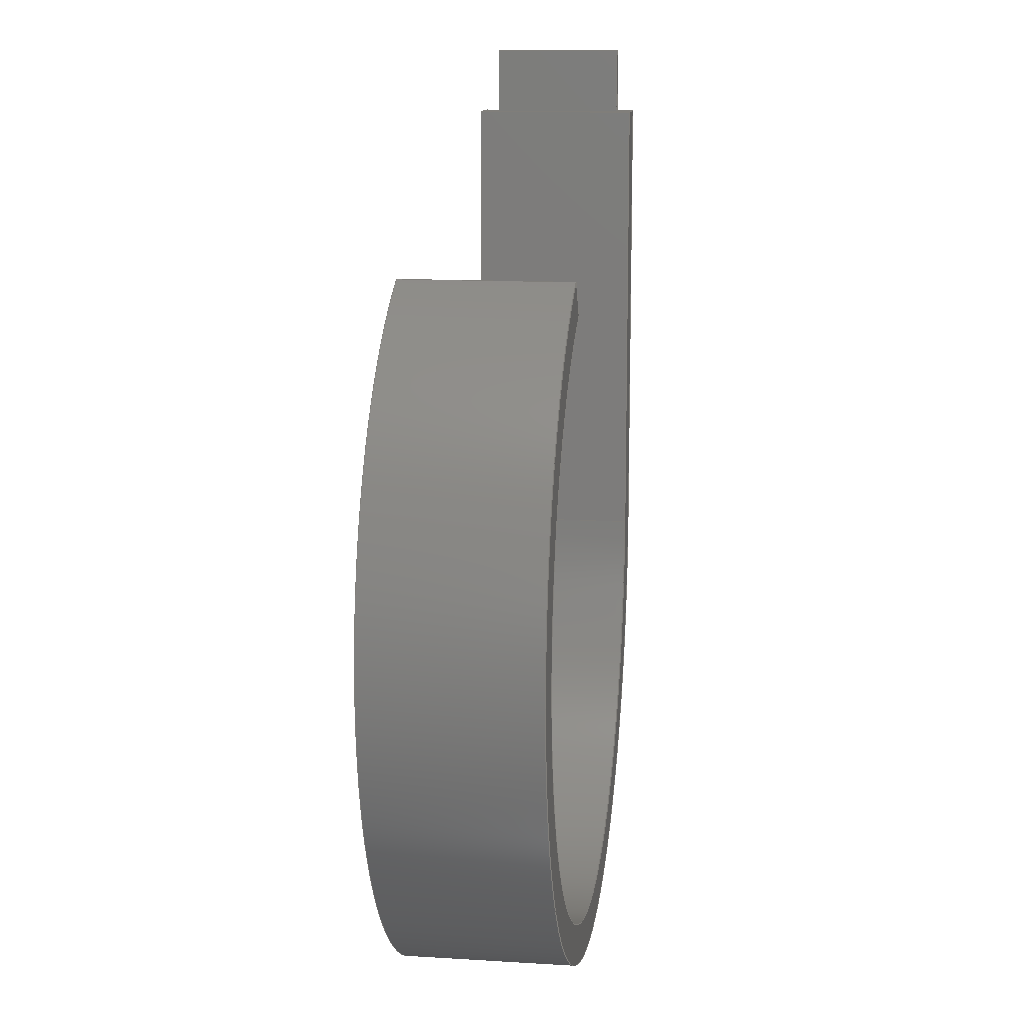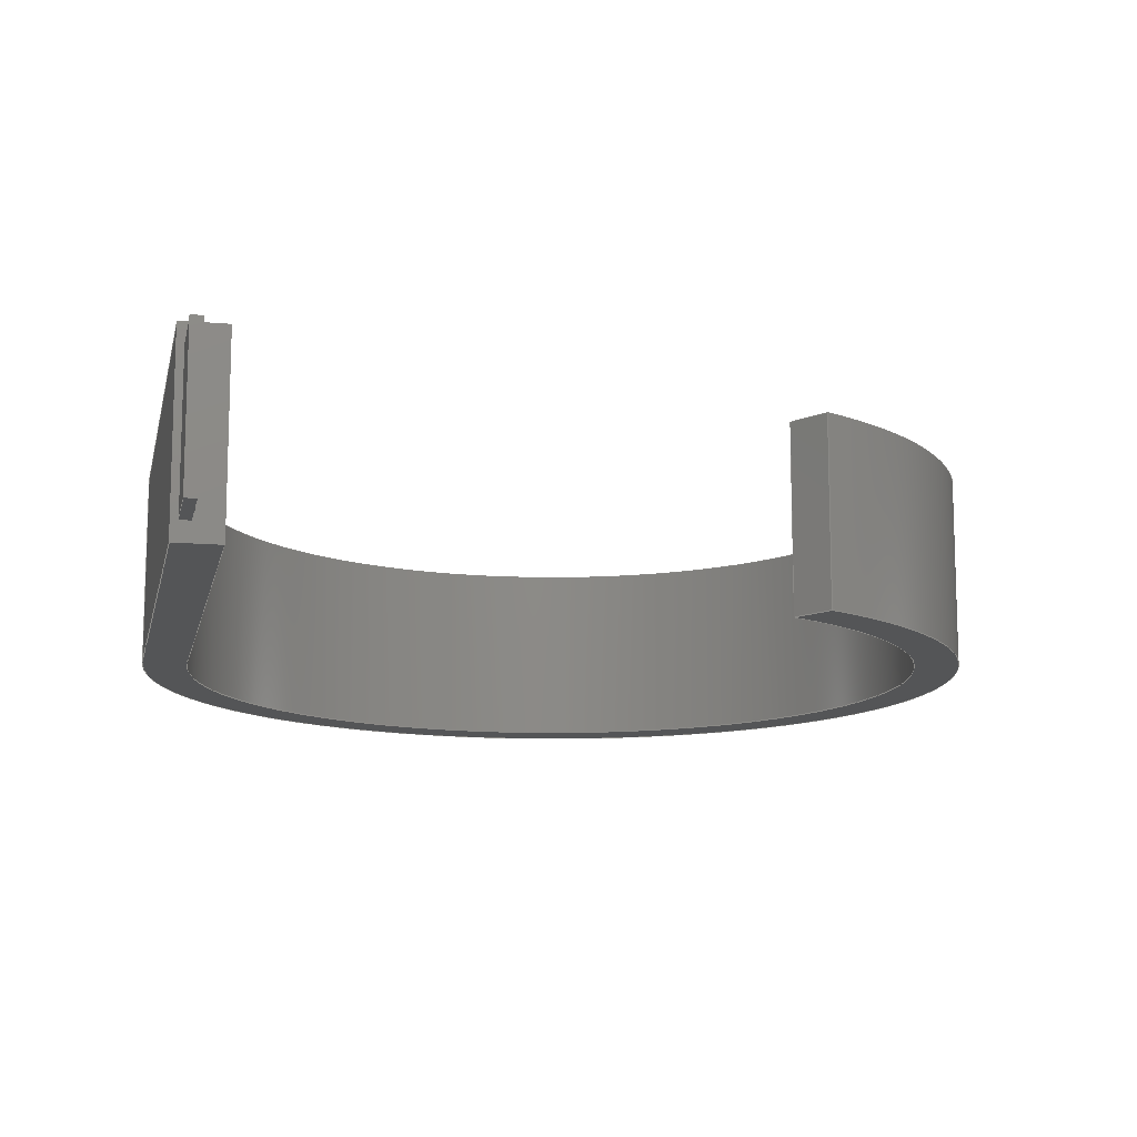
<metadata>
{"format":"step","ext":"step","renderer":"f3d","projection":"perspective","resolution":1024,"background":"white","views":[{"elev":12.3,"azim":98.3,"up":"+Z"},{"elev":-12.8,"azim":-11.6,"up":"+Y"}]}
</metadata>
<code>
ISO-10303-21;
DATA;
#1=MECHANICAL_DESIGN_GEOMETRIC_PRESENTATION_REPRESENTATION('',(#4),#386);
#2=SHAPE_REPRESENTATION_RELATIONSHIP('SRR','None',#393,#3);
#3=ADVANCED_BREP_SHAPE_REPRESENTATION('',(#5),#385);
#4=STYLED_ITEM('',(#403),#5);
#5=MANIFOLD_SOLID_BREP('Body1',#226);
#6=FACE_BOUND('',#36,.T.);
#7=CYLINDRICAL_SURFACE('',#249,9.992);
#8=CYLINDRICAL_SURFACE('',#254,11.18);
#9=CIRCLE('',#246,11.18);
#10=CIRCLE('',#247,9.992);
#11=CIRCLE('',#250,9.992);
#12=CIRCLE('',#255,11.18);
#13=FACE_OUTER_BOUND('',#26,.T.);
#14=FACE_OUTER_BOUND('',#27,.T.);
#15=FACE_OUTER_BOUND('',#28,.T.);
#16=FACE_OUTER_BOUND('',#29,.T.);
#17=FACE_OUTER_BOUND('',#30,.T.);
#18=FACE_OUTER_BOUND('',#31,.T.);
#19=FACE_OUTER_BOUND('',#32,.T.);
#20=FACE_OUTER_BOUND('',#33,.T.);
#21=FACE_OUTER_BOUND('',#34,.T.);
#22=FACE_OUTER_BOUND('',#35,.T.);
#23=FACE_OUTER_BOUND('',#37,.T.);
#24=FACE_OUTER_BOUND('',#38,.T.);
#25=FACE_OUTER_BOUND('',#39,.T.);
#26=EDGE_LOOP('',(#142,#143,#144,#145));
#27=EDGE_LOOP('',(#146,#147,#148,#149));
#28=EDGE_LOOP('',(#150,#151,#152,#153));
#29=EDGE_LOOP('',(#154,#155,#156,#157));
#30=EDGE_LOOP('',(#158,#159,#160,#161));
#31=EDGE_LOOP('',(#162,#163,#164,#165,#166,#167));
#32=EDGE_LOOP('',(#168,#169,#170,#171));
#33=EDGE_LOOP('',(#172,#173,#174,#175));
#34=EDGE_LOOP('',(#176,#177,#178,#179));
#35=EDGE_LOOP('',(#180,#181,#182,#183));
#36=EDGE_LOOP('',(#184,#185,#186,#187));
#37=EDGE_LOOP('',(#188,#189,#190,#191));
#38=EDGE_LOOP('',(#192,#193,#194,#195));
#39=EDGE_LOOP('',(#196,#197,#198,#199,#200,#201));
#40=LINE('',#323,#66);
#41=LINE('',#325,#67);
#42=LINE('',#327,#68);
#43=LINE('',#328,#69);
#44=LINE('',#331,#70);
#45=LINE('',#333,#71);
#46=LINE('',#334,#72);
#47=LINE('',#337,#73);
#48=LINE('',#339,#74);
#49=LINE('',#340,#75);
#50=LINE('',#342,#76);
#51=LINE('',#343,#77);
#52=LINE('',#350,#78);
#53=LINE('',#354,#79);
#54=LINE('',#356,#80);
#55=LINE('',#357,#81);
#56=LINE('',#360,#82);
#57=LINE('',#362,#83);
#58=LINE('',#363,#84);
#59=LINE('',#367,#85);
#60=LINE('',#370,#86);
#61=LINE('',#371,#87);
#62=LINE('',#374,#88);
#63=LINE('',#375,#89);
#64=LINE('',#378,#90);
#65=LINE('',#379,#91);
#66=VECTOR('',#261,1);
#67=VECTOR('',#262,1);
#68=VECTOR('',#263,1);
#69=VECTOR('',#264,1);
#70=VECTOR('',#267,1);
#71=VECTOR('',#268,1);
#72=VECTOR('',#269,1);
#73=VECTOR('',#272,1);
#74=VECTOR('',#273,1);
#75=VECTOR('',#274,1);
#76=VECTOR('',#277,1);
#77=VECTOR('',#278,1);
#78=VECTOR('',#285,1);
#79=VECTOR('',#288,1);
#80=VECTOR('',#289,1);
#81=VECTOR('',#290,1);
#82=VECTOR('',#293,1);
#83=VECTOR('',#294,1);
#84=VECTOR('',#295,1);
#85=VECTOR('',#300,1);
#86=VECTOR('',#303,1);
#87=VECTOR('',#304,1);
#88=VECTOR('',#307,1);
#89=VECTOR('',#308,1);
#90=VECTOR('',#311,1);
#91=VECTOR('',#312,1);
#92=VERTEX_POINT('',#321);
#93=VERTEX_POINT('',#322);
#94=VERTEX_POINT('',#324);
#95=VERTEX_POINT('',#326);
#96=VERTEX_POINT('',#330);
#97=VERTEX_POINT('',#332);
#98=VERTEX_POINT('',#336);
#99=VERTEX_POINT('',#338);
#100=VERTEX_POINT('',#346);
#101=VERTEX_POINT('',#347);
#102=VERTEX_POINT('',#349);
#103=VERTEX_POINT('',#351);
#104=VERTEX_POINT('',#353);
#105=VERTEX_POINT('',#355);
#106=VERTEX_POINT('',#359);
#107=VERTEX_POINT('',#361);
#108=VERTEX_POINT('',#365);
#109=VERTEX_POINT('',#369);
#110=VERTEX_POINT('',#373);
#111=VERTEX_POINT('',#377);
#112=EDGE_CURVE('',#92,#93,#40,.T.);
#113=EDGE_CURVE('',#92,#94,#41,.T.);
#114=EDGE_CURVE('',#95,#94,#42,.T.);
#115=EDGE_CURVE('',#93,#95,#43,.T.);
#116=EDGE_CURVE('',#93,#96,#44,.T.);
#117=EDGE_CURVE('',#97,#95,#45,.T.);
#118=EDGE_CURVE('',#96,#97,#46,.T.);
#119=EDGE_CURVE('',#96,#98,#47,.T.);
#120=EDGE_CURVE('',#99,#97,#48,.T.);
#121=EDGE_CURVE('',#98,#99,#49,.T.);
#122=EDGE_CURVE('',#98,#92,#50,.T.);
#123=EDGE_CURVE('',#94,#99,#51,.T.);
#124=EDGE_CURVE('',#100,#101,#9,.T.);
#125=EDGE_CURVE('',#101,#102,#52,.T.);
#126=EDGE_CURVE('',#102,#103,#10,.T.);
#127=EDGE_CURVE('',#103,#104,#53,.T.);
#128=EDGE_CURVE('',#104,#105,#54,.T.);
#129=EDGE_CURVE('',#105,#100,#55,.T.);
#130=EDGE_CURVE('',#106,#101,#56,.T.);
#131=EDGE_CURVE('',#107,#106,#57,.T.);
#132=EDGE_CURVE('',#102,#107,#58,.T.);
#133=EDGE_CURVE('',#108,#107,#11,.T.);
#134=EDGE_CURVE('',#103,#108,#59,.T.);
#135=EDGE_CURVE('',#109,#108,#60,.T.);
#136=EDGE_CURVE('',#104,#109,#61,.T.);
#137=EDGE_CURVE('',#110,#109,#62,.T.);
#138=EDGE_CURVE('',#105,#110,#63,.T.);
#139=EDGE_CURVE('',#111,#110,#64,.T.);
#140=EDGE_CURVE('',#100,#111,#65,.T.);
#141=EDGE_CURVE('',#106,#111,#12,.T.);
#142=ORIENTED_EDGE('',*,*,#112,.F.);
#143=ORIENTED_EDGE('',*,*,#113,.T.);
#144=ORIENTED_EDGE('',*,*,#114,.F.);
#145=ORIENTED_EDGE('',*,*,#115,.F.);
#146=ORIENTED_EDGE('',*,*,#116,.F.);
#147=ORIENTED_EDGE('',*,*,#115,.T.);
#148=ORIENTED_EDGE('',*,*,#117,.F.);
#149=ORIENTED_EDGE('',*,*,#118,.F.);
#150=ORIENTED_EDGE('',*,*,#119,.F.);
#151=ORIENTED_EDGE('',*,*,#118,.T.);
#152=ORIENTED_EDGE('',*,*,#120,.F.);
#153=ORIENTED_EDGE('',*,*,#121,.F.);
#154=ORIENTED_EDGE('',*,*,#122,.F.);
#155=ORIENTED_EDGE('',*,*,#121,.T.);
#156=ORIENTED_EDGE('',*,*,#123,.F.);
#157=ORIENTED_EDGE('',*,*,#113,.F.);
#158=ORIENTED_EDGE('',*,*,#123,.T.);
#159=ORIENTED_EDGE('',*,*,#120,.T.);
#160=ORIENTED_EDGE('',*,*,#117,.T.);
#161=ORIENTED_EDGE('',*,*,#114,.T.);
#162=ORIENTED_EDGE('',*,*,#124,.T.);
#163=ORIENTED_EDGE('',*,*,#125,.T.);
#164=ORIENTED_EDGE('',*,*,#126,.T.);
#165=ORIENTED_EDGE('',*,*,#127,.T.);
#166=ORIENTED_EDGE('',*,*,#128,.T.);
#167=ORIENTED_EDGE('',*,*,#129,.T.);
#168=ORIENTED_EDGE('',*,*,#130,.F.);
#169=ORIENTED_EDGE('',*,*,#131,.F.);
#170=ORIENTED_EDGE('',*,*,#132,.F.);
#171=ORIENTED_EDGE('',*,*,#125,.F.);
#172=ORIENTED_EDGE('',*,*,#132,.T.);
#173=ORIENTED_EDGE('',*,*,#133,.F.);
#174=ORIENTED_EDGE('',*,*,#134,.F.);
#175=ORIENTED_EDGE('',*,*,#126,.F.);
#176=ORIENTED_EDGE('',*,*,#134,.T.);
#177=ORIENTED_EDGE('',*,*,#135,.F.);
#178=ORIENTED_EDGE('',*,*,#136,.F.);
#179=ORIENTED_EDGE('',*,*,#127,.F.);
#180=ORIENTED_EDGE('',*,*,#136,.T.);
#181=ORIENTED_EDGE('',*,*,#137,.F.);
#182=ORIENTED_EDGE('',*,*,#138,.F.);
#183=ORIENTED_EDGE('',*,*,#128,.F.);
#184=ORIENTED_EDGE('',*,*,#112,.T.);
#185=ORIENTED_EDGE('',*,*,#116,.T.);
#186=ORIENTED_EDGE('',*,*,#119,.T.);
#187=ORIENTED_EDGE('',*,*,#122,.T.);
#188=ORIENTED_EDGE('',*,*,#138,.T.);
#189=ORIENTED_EDGE('',*,*,#139,.F.);
#190=ORIENTED_EDGE('',*,*,#140,.F.);
#191=ORIENTED_EDGE('',*,*,#129,.F.);
#192=ORIENTED_EDGE('',*,*,#140,.T.);
#193=ORIENTED_EDGE('',*,*,#141,.F.);
#194=ORIENTED_EDGE('',*,*,#130,.T.);
#195=ORIENTED_EDGE('',*,*,#124,.F.);
#196=ORIENTED_EDGE('',*,*,#141,.T.);
#197=ORIENTED_EDGE('',*,*,#139,.T.);
#198=ORIENTED_EDGE('',*,*,#137,.T.);
#199=ORIENTED_EDGE('',*,*,#135,.T.);
#200=ORIENTED_EDGE('',*,*,#133,.T.);
#201=ORIENTED_EDGE('',*,*,#131,.T.);
#202=PLANE('',#240);
#203=PLANE('',#241);
#204=PLANE('',#242);
#205=PLANE('',#243);
#206=PLANE('',#244);
#207=PLANE('',#245);
#208=PLANE('',#248);
#209=PLANE('',#251);
#210=PLANE('',#252);
#211=PLANE('',#253);
#212=PLANE('',#256);
#213=ADVANCED_FACE('',(#13),#202,.T.);
#214=ADVANCED_FACE('',(#14),#203,.T.);
#215=ADVANCED_FACE('',(#15),#204,.T.);
#216=ADVANCED_FACE('',(#16),#205,.T.);
#217=ADVANCED_FACE('',(#17),#206,.T.);
#218=ADVANCED_FACE('',(#18),#207,.F.);
#219=ADVANCED_FACE('',(#19),#208,.T.);
#220=ADVANCED_FACE('',(#20),#7,.F.);
#221=ADVANCED_FACE('',(#21),#209,.T.);
#222=ADVANCED_FACE('',(#22,#6),#210,.T.);
#223=ADVANCED_FACE('',(#23),#211,.T.);
#224=ADVANCED_FACE('',(#24),#8,.T.);
#225=ADVANCED_FACE('',(#25),#212,.T.);
#226=CLOSED_SHELL('',(#213,#214,#215,#216,#217,#218,#219,#220,#221,#222,
#223,#224,#225));
#227=DERIVED_UNIT_ELEMENT(#229,1);
#228=DERIVED_UNIT_ELEMENT(#388,3);
#229=(
MASS_UNIT()
NAMED_UNIT(*)
SI_UNIT(.KILO.,.GRAM.)
);
#230=DERIVED_UNIT((#227,#228));
#231=MEASURE_REPRESENTATION_ITEM('density measure',
POSITIVE_RATIO_MEASURE(7850),#230);
#232=PROPERTY_DEFINITION_REPRESENTATION(#237,#234);
#233=PROPERTY_DEFINITION_REPRESENTATION(#238,#235);
#234=REPRESENTATION('material name',(#236),#385);
#235=REPRESENTATION('density',(#231),#385);
#236=DESCRIPTIVE_REPRESENTATION_ITEM('Steel','Steel');
#237=PROPERTY_DEFINITION('material property','material name',#395);
#238=PROPERTY_DEFINITION('material property','density of part',#395);
#239=AXIS2_PLACEMENT_3D('placement',#319,#257,#258);
#240=AXIS2_PLACEMENT_3D('',#320,#259,#260);
#241=AXIS2_PLACEMENT_3D('',#329,#265,#266);
#242=AXIS2_PLACEMENT_3D('',#335,#270,#271);
#243=AXIS2_PLACEMENT_3D('',#341,#275,#276);
#244=AXIS2_PLACEMENT_3D('',#344,#279,#280);
#245=AXIS2_PLACEMENT_3D('',#345,#281,#282);
#246=AXIS2_PLACEMENT_3D('',#348,#283,#284);
#247=AXIS2_PLACEMENT_3D('',#352,#286,#287);
#248=AXIS2_PLACEMENT_3D('',#358,#291,#292);
#249=AXIS2_PLACEMENT_3D('',#364,#296,#297);
#250=AXIS2_PLACEMENT_3D('',#366,#298,#299);
#251=AXIS2_PLACEMENT_3D('',#368,#301,#302);
#252=AXIS2_PLACEMENT_3D('',#372,#305,#306);
#253=AXIS2_PLACEMENT_3D('',#376,#309,#310);
#254=AXIS2_PLACEMENT_3D('',#380,#313,#314);
#255=AXIS2_PLACEMENT_3D('',#381,#315,#316);
#256=AXIS2_PLACEMENT_3D('',#382,#317,#318);
#257=DIRECTION('axis',(0,0,1));
#258=DIRECTION('refdir',(1,0,0));
#259=DIRECTION('center_axis',(-1,0,0));
#260=DIRECTION('ref_axis',(0,-1,0));
#261=DIRECTION('',(0,1,0));
#262=DIRECTION('',(0,0,1));
#263=DIRECTION('',(0,-1,0));
#264=DIRECTION('',(0,0,1));
#265=DIRECTION('center_axis',(0,1,0));
#266=DIRECTION('ref_axis',(-1,0,0));
#267=DIRECTION('',(1,0,0));
#268=DIRECTION('',(-1,0,0));
#269=DIRECTION('',(0,0,1));
#270=DIRECTION('center_axis',(1,0,0));
#271=DIRECTION('ref_axis',(0,1,0));
#272=DIRECTION('',(0,-1,0));
#273=DIRECTION('',(0,1,0));
#274=DIRECTION('',(0,0,1));
#275=DIRECTION('center_axis',(0,-1,0));
#276=DIRECTION('ref_axis',(1,0,0));
#277=DIRECTION('',(-1,0,0));
#278=DIRECTION('',(1,0,0));
#279=DIRECTION('center_axis',(0,0,1));
#280=DIRECTION('ref_axis',(1,0,0));
#281=DIRECTION('center_axis',(0,1,0));
#282=DIRECTION('ref_axis',(1,0,0));
#283=DIRECTION('center_axis',(0,-1,0));
#284=DIRECTION('ref_axis',(0.4472,0,0.8944));
#285=DIRECTION('',(-0.5547,0,-0.8321));
#286=DIRECTION('center_axis',(0,1,0));
#287=DIRECTION('ref_axis',(0.4339,0,0.901));
#288=DIRECTION('',(0,0,1));
#289=DIRECTION('',(-1,0,0));
#290=DIRECTION('',(0,0,-1));
#291=DIRECTION('center_axis',(-0.8321,0,0.5547));
#292=DIRECTION('ref_axis',(0.5547,0,0.8321));
#293=DIRECTION('',(0,-1,0));
#294=DIRECTION('',(0.5547,0,0.8321));
#295=DIRECTION('',(0,1,0));
#296=DIRECTION('center_axis',(0,1,0));
#297=DIRECTION('ref_axis',(0.532,0,-0.8467));
#298=DIRECTION('center_axis',(0,-1,0));
#299=DIRECTION('ref_axis',(0.4339,0,0.901));
#300=DIRECTION('',(0,1,0));
#301=DIRECTION('center_axis',(1,0,0));
#302=DIRECTION('ref_axis',(0,0,-1));
#303=DIRECTION('',(0,0,-1));
#304=DIRECTION('',(0,1,0));
#305=DIRECTION('center_axis',(0,0,1));
#306=DIRECTION('ref_axis',(1,0,0));
#307=DIRECTION('',(1,0,0));
#308=DIRECTION('',(0,1,0));
#309=DIRECTION('center_axis',(-1,0,0));
#310=DIRECTION('ref_axis',(0,0,1));
#311=DIRECTION('',(0,0,1));
#312=DIRECTION('',(0,1,0));
#313=DIRECTION('center_axis',(0,1,0));
#314=DIRECTION('ref_axis',(0.5257,0,-0.8507));
#315=DIRECTION('center_axis',(0,1,0));
#316=DIRECTION('ref_axis',(0.4472,0,0.8944));
#317=DIRECTION('center_axis',(0,1,0));
#318=DIRECTION('ref_axis',(1,0,0));
#319=CARTESIAN_POINT('',(0,0,0));
#320=CARTESIAN_POINT('Origin',(-11,2,14));
#321=CARTESIAN_POINT('',(-11,-2,14));
#322=CARTESIAN_POINT('',(-11,2,14));
#323=CARTESIAN_POINT('',(-11,1,14));
#324=CARTESIAN_POINT('',(-11,-2,16));
#325=CARTESIAN_POINT('',(-11,-2,14));
#326=CARTESIAN_POINT('',(-11,2,16));
#327=CARTESIAN_POINT('',(-11,-2,16));
#328=CARTESIAN_POINT('',(-11,2,14));
#329=CARTESIAN_POINT('Origin',(-10.7,2,14));
#330=CARTESIAN_POINT('',(-10.7,2,14));
#331=CARTESIAN_POINT('',(-10.94,2,14));
#332=CARTESIAN_POINT('',(-10.7,2,16));
#333=CARTESIAN_POINT('',(-11,2,16));
#334=CARTESIAN_POINT('',(-10.7,2,14));
#335=CARTESIAN_POINT('Origin',(-10.7,-2,14));
#336=CARTESIAN_POINT('',(-10.7,-2,14));
#337=CARTESIAN_POINT('',(-10.7,-1,14));
#338=CARTESIAN_POINT('',(-10.7,-2,16));
#339=CARTESIAN_POINT('',(-10.7,2,16));
#340=CARTESIAN_POINT('',(-10.7,-2,14));
#341=CARTESIAN_POINT('Origin',(-11,-2,14));
#342=CARTESIAN_POINT('',(-11.09,-2,14));
#343=CARTESIAN_POINT('',(-10.7,-2,16));
#344=CARTESIAN_POINT('Origin',(-10.85,0,16));
#345=CARTESIAN_POINT('Origin',(0,-2.5,1.41));
#346=CARTESIAN_POINT('',(-11.18,-2.5,-1.243e-14));
#347=CARTESIAN_POINT('',(5,-2.5,10));
#348=CARTESIAN_POINT('Origin',(0,-2.5,0));
#349=CARTESIAN_POINT('',(4.335,-2.5,9.003));
#350=CARTESIAN_POINT('',(5,-2.5,10));
#351=CARTESIAN_POINT('',(-9.992,-2.5,0));
#352=CARTESIAN_POINT('Origin',(0,-2.5,0));
#353=CARTESIAN_POINT('',(-9.992,-2.5,14));
#354=CARTESIAN_POINT('',(-9.992,-2.5,0));
#355=CARTESIAN_POINT('',(-11.18,-2.5,14));
#356=CARTESIAN_POINT('',(-11.18,-2.5,14));
#357=CARTESIAN_POINT('',(-11.18,-2.5,0));
#358=CARTESIAN_POINT('Origin',(4.335,0,9.003));
#359=CARTESIAN_POINT('',(5,2.5,10));
#360=CARTESIAN_POINT('',(5,0,10));
#361=CARTESIAN_POINT('',(4.335,2.5,9.003));
#362=CARTESIAN_POINT('',(5,2.5,10));
#363=CARTESIAN_POINT('',(4.335,0,9.003));
#364=CARTESIAN_POINT('Origin',(0,0,0));
#365=CARTESIAN_POINT('',(-9.992,2.5,0));
#366=CARTESIAN_POINT('Origin',(0,2.5,0));
#367=CARTESIAN_POINT('',(-9.992,0,8.882e-16));
#368=CARTESIAN_POINT('Origin',(-9.992,0,14));
#369=CARTESIAN_POINT('',(-9.992,2.5,14));
#370=CARTESIAN_POINT('',(-9.992,2.5,0));
#371=CARTESIAN_POINT('',(-9.992,0,14));
#372=CARTESIAN_POINT('Origin',(-11.18,0,14));
#373=CARTESIAN_POINT('',(-11.18,2.5,14));
#374=CARTESIAN_POINT('',(-11.18,2.5,14));
#375=CARTESIAN_POINT('',(-11.18,0,14));
#376=CARTESIAN_POINT('Origin',(-11.18,0,0));
#377=CARTESIAN_POINT('',(-11.18,2.5,-1.243e-14));
#378=CARTESIAN_POINT('',(-11.18,2.5,0));
#379=CARTESIAN_POINT('',(-11.18,0,-1.243e-14));
#380=CARTESIAN_POINT('Origin',(0,0,0));
#381=CARTESIAN_POINT('Origin',(0,2.5,0));
#382=CARTESIAN_POINT('Origin',(0,2.5,1.41));
#383=UNCERTAINTY_MEASURE_WITH_UNIT(LENGTH_MEASURE(0.001),#387,
'DISTANCE_ACCURACY_VALUE',
'Maximum model space distance between geometric entities at asserted c
onnectivities');
#384=UNCERTAINTY_MEASURE_WITH_UNIT(LENGTH_MEASURE(0.001),#387,
'DISTANCE_ACCURACY_VALUE',
'Maximum model space distance between geometric entities at asserted c
onnectivities');
#385=(
GEOMETRIC_REPRESENTATION_CONTEXT(3)
GLOBAL_UNCERTAINTY_ASSIGNED_CONTEXT((#383))
GLOBAL_UNIT_ASSIGNED_CONTEXT((#387,#389,#390))
REPRESENTATION_CONTEXT('','3D')
);
#386=(
GEOMETRIC_REPRESENTATION_CONTEXT(3)
GLOBAL_UNCERTAINTY_ASSIGNED_CONTEXT((#384))
GLOBAL_UNIT_ASSIGNED_CONTEXT((#387,#389,#390))
REPRESENTATION_CONTEXT('','3D')
);
#387=(
LENGTH_UNIT()
NAMED_UNIT(*)
SI_UNIT(.CENTI.,.METRE.)
);
#388=(
LENGTH_UNIT()
NAMED_UNIT(*)
SI_UNIT($,.METRE.)
);
#389=(
NAMED_UNIT(*)
PLANE_ANGLE_UNIT()
SI_UNIT($,.RADIAN.)
);
#390=(
NAMED_UNIT(*)
SI_UNIT($,.STERADIAN.)
SOLID_ANGLE_UNIT()
);
#391=SHAPE_DEFINITION_REPRESENTATION(#392,#393);
#392=PRODUCT_DEFINITION_SHAPE('',$,#395);
#393=SHAPE_REPRESENTATION('',(#239),#385);
#394=PRODUCT_DEFINITION_CONTEXT('part definition',#399,'design');
#395=PRODUCT_DEFINITION('Untitled','Untitled',#396,#394);
#396=PRODUCT_DEFINITION_FORMATION('',$,#401);
#397=PRODUCT_RELATED_PRODUCT_CATEGORY('Untitled','Untitled',(#401));
#398=APPLICATION_PROTOCOL_DEFINITION('international standard',
'automotive_design',2009,#399);
#399=APPLICATION_CONTEXT(
'Core Data for Automotive Mechanical Design Process');
#400=PRODUCT_CONTEXT('part definition',#399,'mechanical');
#401=PRODUCT('Untitled','Untitled',$,(#400));
#402=PRESENTATION_STYLE_ASSIGNMENT((#404));
#403=PRESENTATION_STYLE_ASSIGNMENT((#405));
#404=SURFACE_STYLE_USAGE(.BOTH.,#406);
#405=SURFACE_STYLE_USAGE(.BOTH.,#407);
#406=SURFACE_SIDE_STYLE('',(#408));
#407=SURFACE_SIDE_STYLE('',(#409));
#408=SURFACE_STYLE_FILL_AREA(#410);
#409=SURFACE_STYLE_FILL_AREA(#411);
#410=FILL_AREA_STYLE('Steel - Satin',(#412));
#411=FILL_AREA_STYLE('Paint - Enamel Glossy (Red)',(#413));
#412=FILL_AREA_STYLE_COLOUR('Steel - Satin',#414);
#413=FILL_AREA_STYLE_COLOUR('Paint - Enamel Glossy (Red)',#415);
#414=COLOUR_RGB('Steel - Satin',0.6275,0.6275,0.6275);
#415=COLOUR_RGB('Paint - Enamel Glossy (Red)',0.7686,0.2078,
0.1529);
ENDSEC;
END-ISO-10303-21;

</code>
